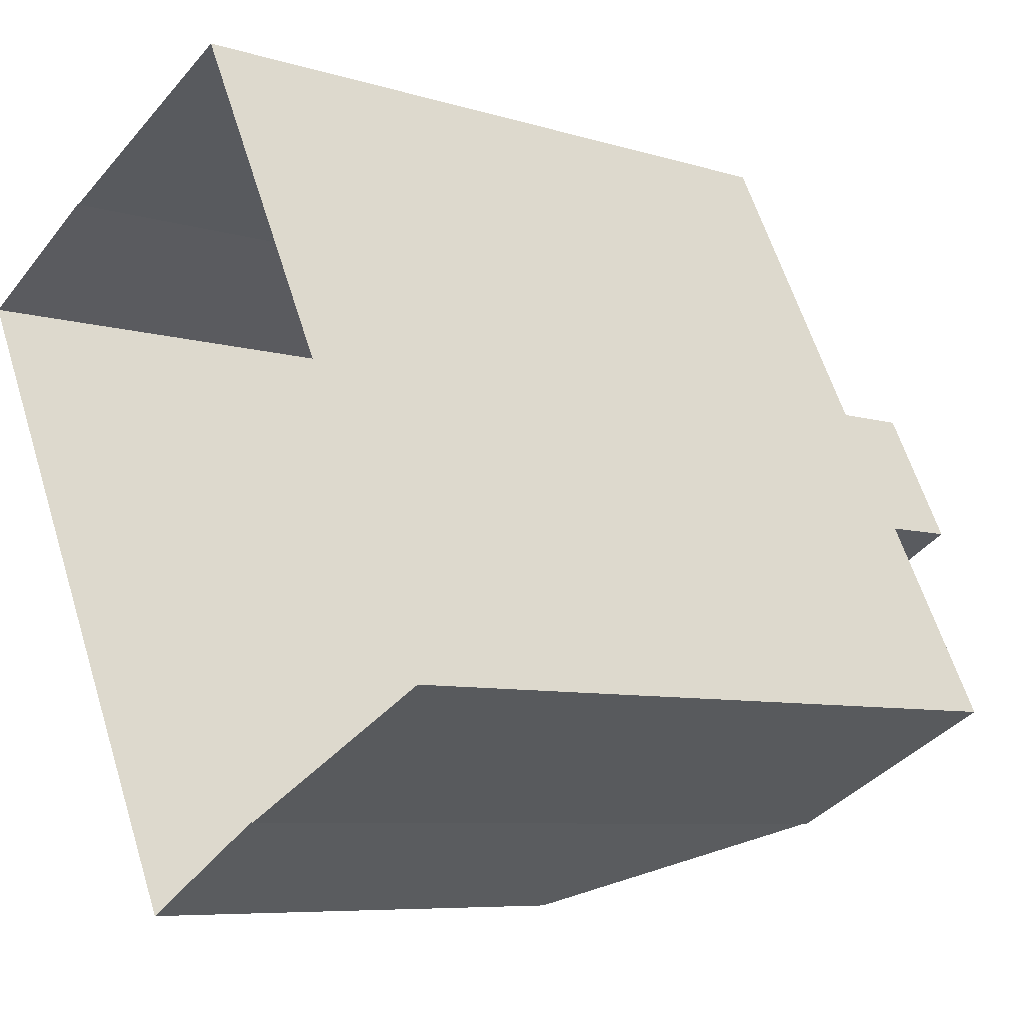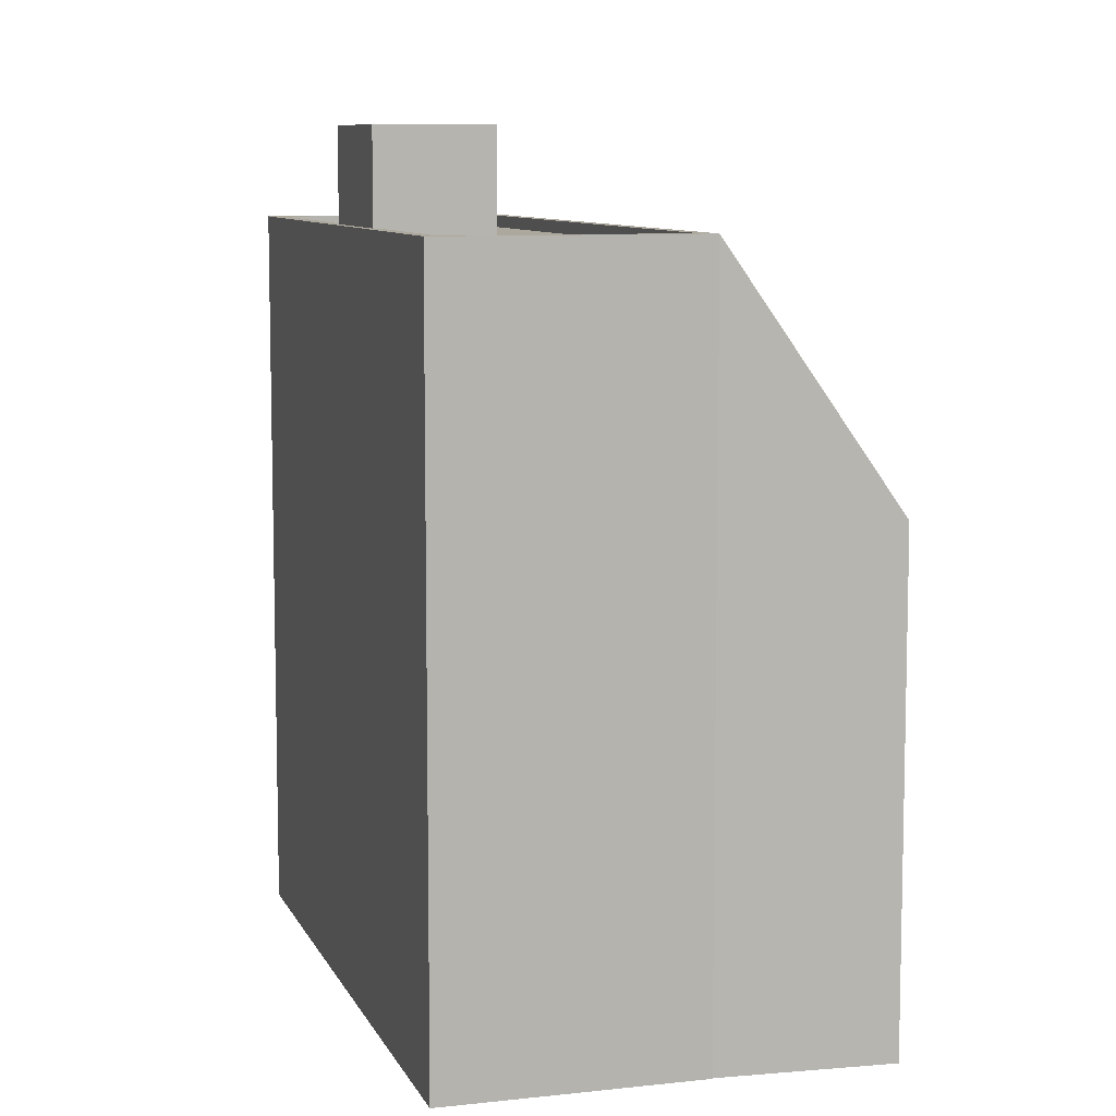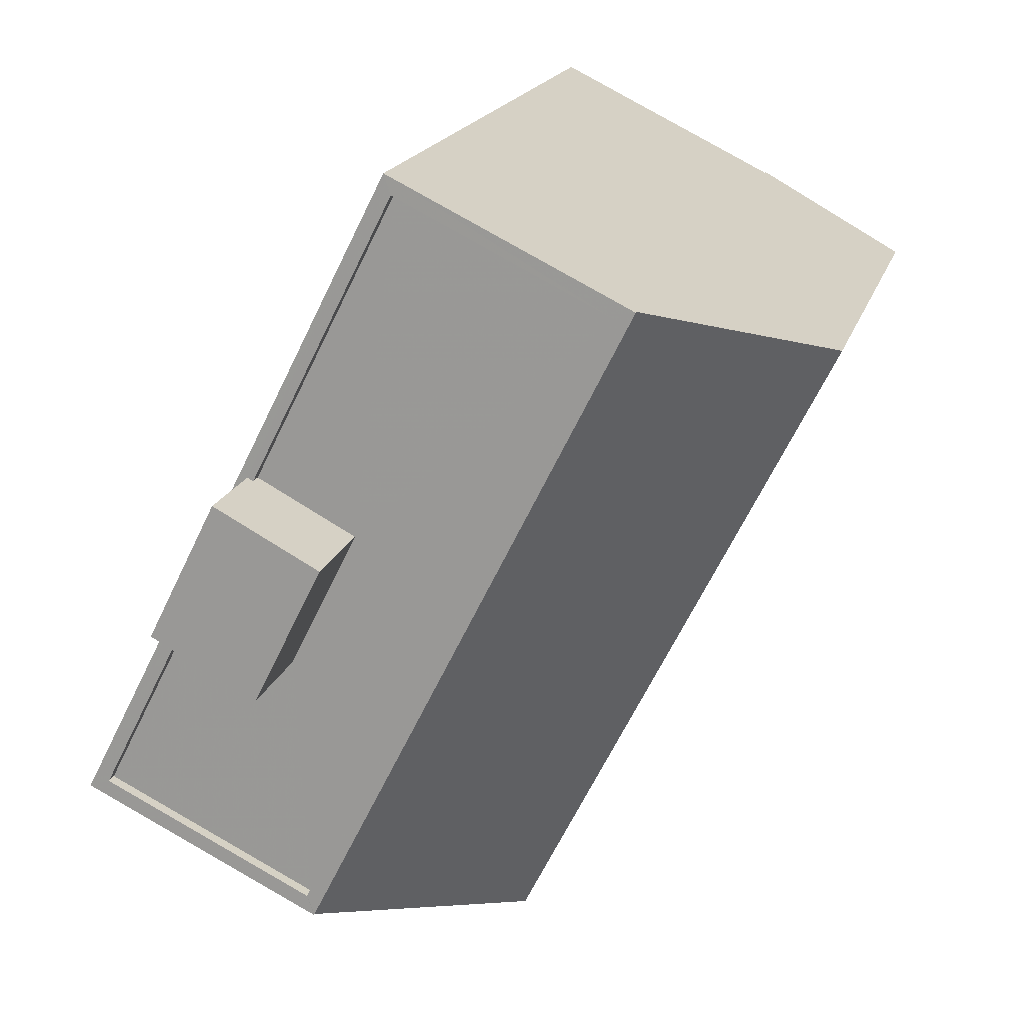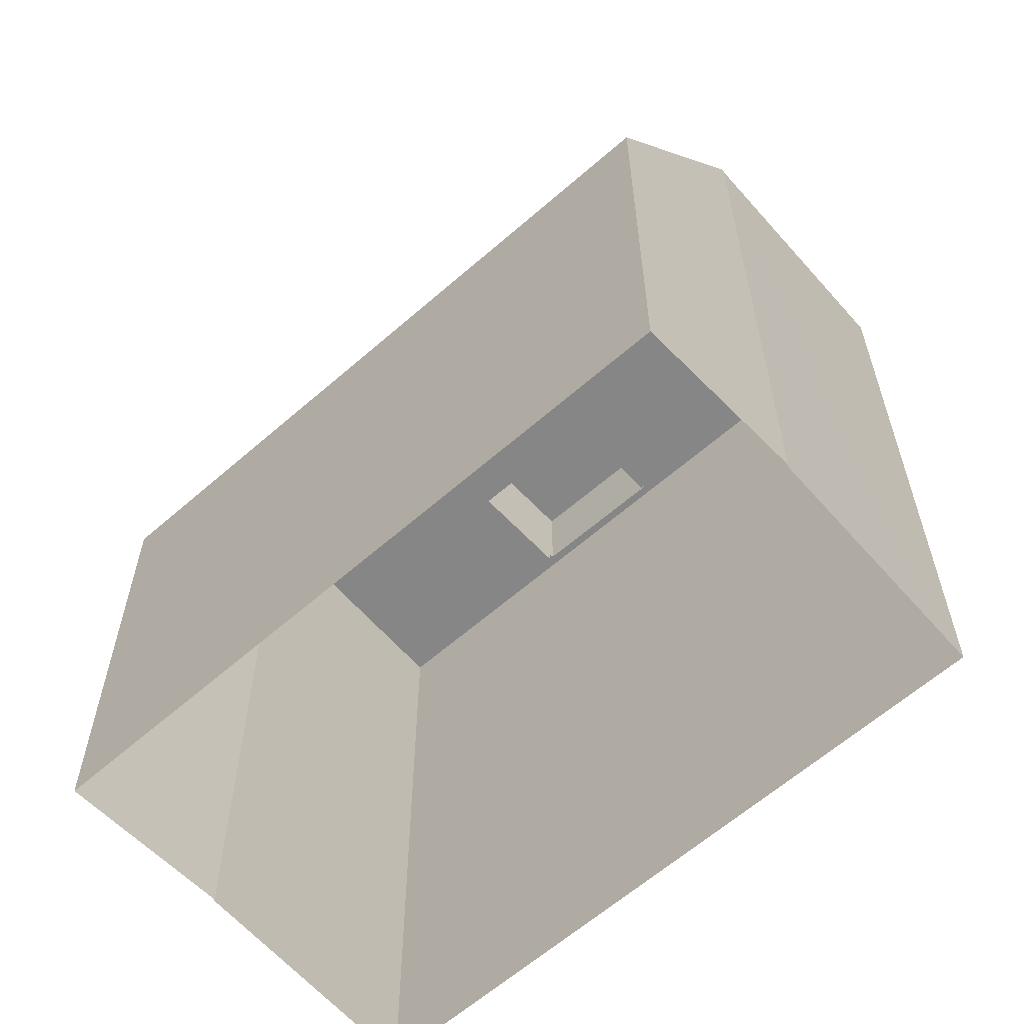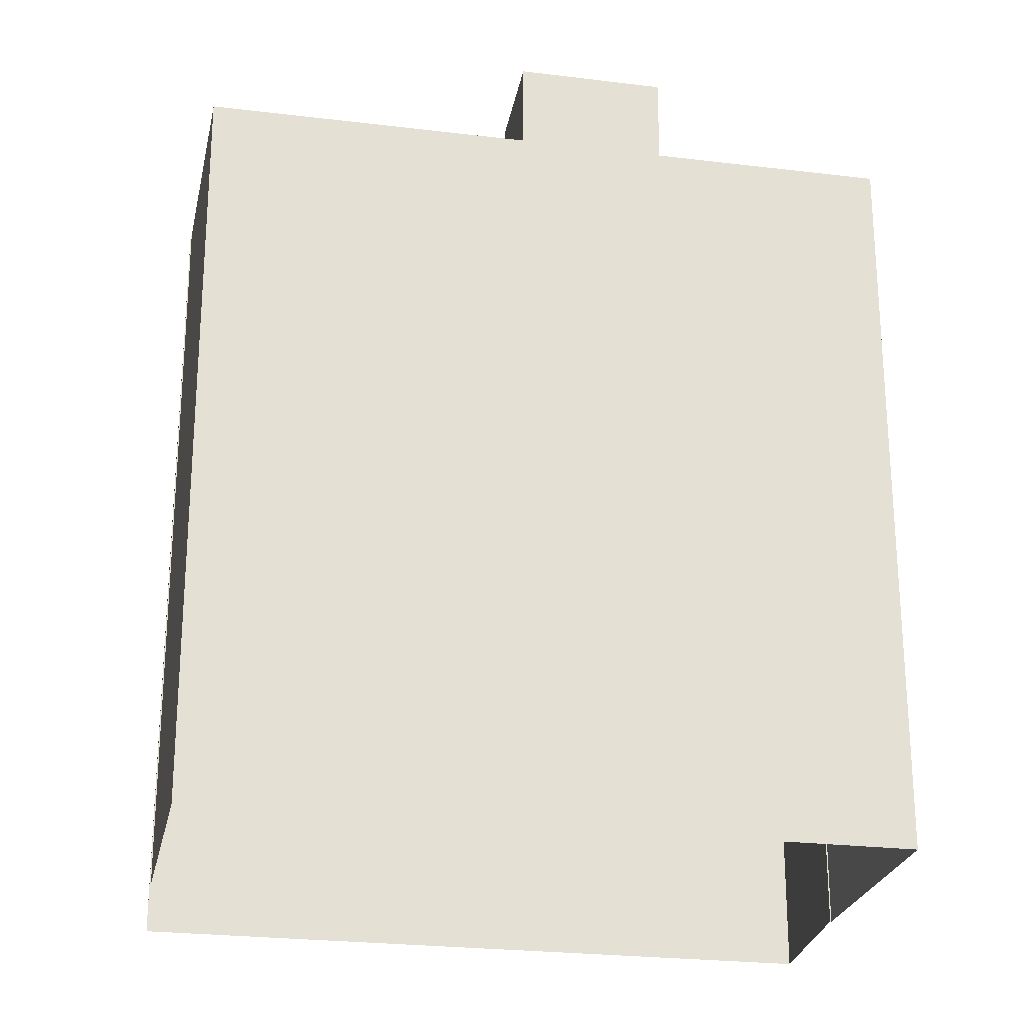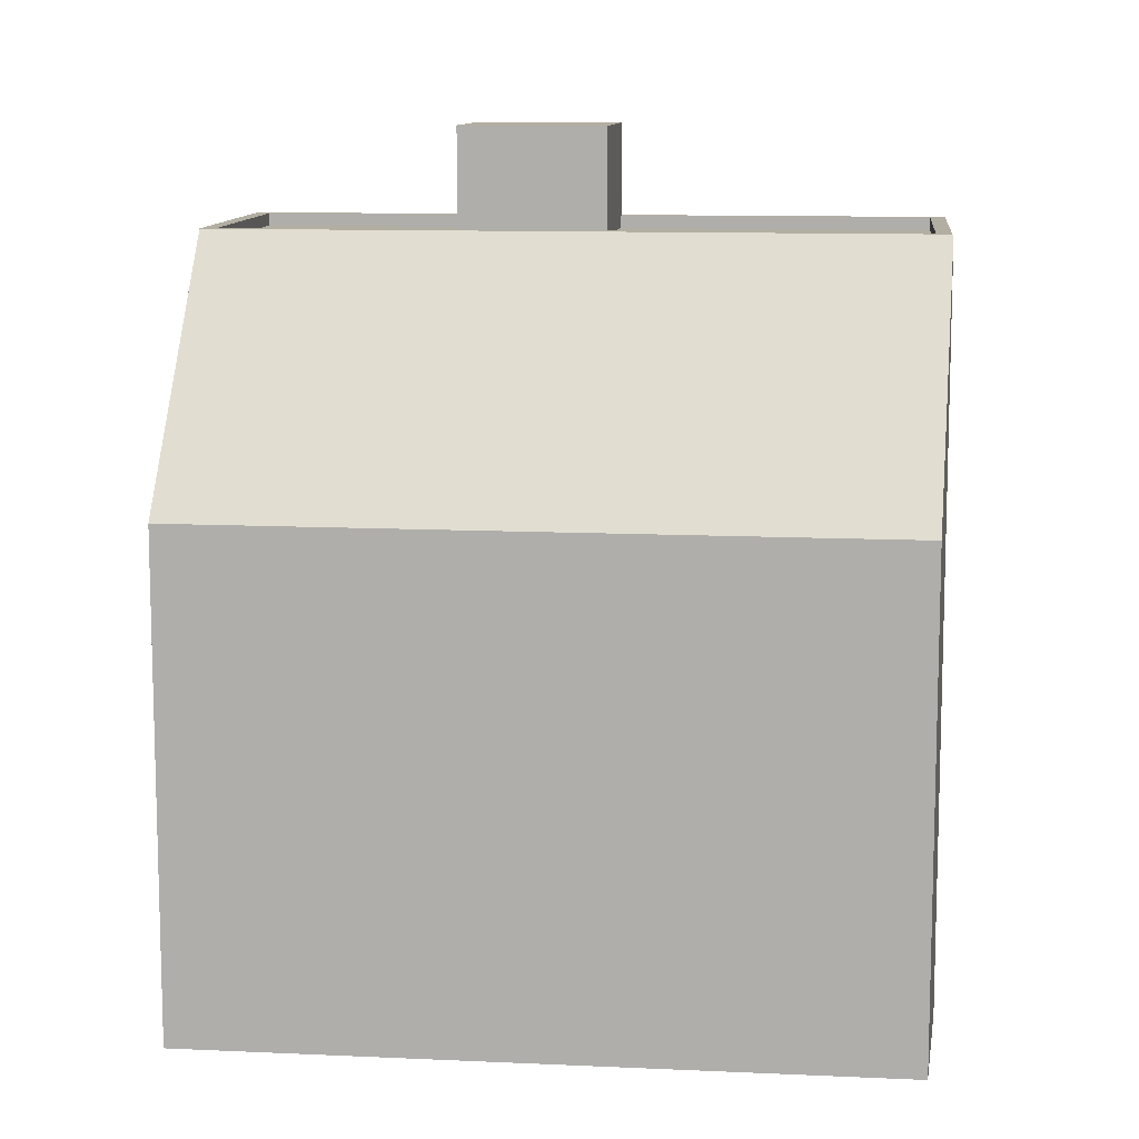
<metadata>
{"format":"obj","ext":"obj","renderer":"f3d","projection":"perspective","resolution":1024,"background":"white","views":[{"elev":-7.2,"azim":-131.8,"up":"+Y"},{"elev":8.6,"azim":-43.1,"up":"+Z"},{"elev":17.5,"azim":14.3,"up":"+Y"},{"elev":-62.2,"azim":104.9,"up":"+Z"},{"elev":-24.8,"azim":-127.9,"up":"+Z"},{"elev":10.8,"azim":69.8,"up":"+Z"}]}
</metadata>
<code>
v -1.238e+04 -3.365e+04 34.52
v -1.237e+04 -3.364e+04 34.52
v -1.238e+04 -3.365e+04 34.52
v -1.238e+04 -3.365e+04 34.52
v -1.237e+04 -3.364e+04 34.52
v -1.237e+04 -3.366e+04 34.52
v -1.237e+04 -3.364e+04 34.52
v -1.237e+04 -3.364e+04 34.52
v -1.238e+04 -3.365e+04 51.45
v -1.238e+04 -3.365e+04 51.45
v -1.238e+04 -3.365e+04 51.44
v -1.238e+04 -3.365e+04 51.45
v -1.238e+04 -3.365e+04 49.32
v -1.237e+04 -3.364e+04 49.32
v -1.238e+04 -3.365e+04 49.32
v -1.237e+04 -3.364e+04 49.32
v -1.238e+04 -3.365e+04 49.32
v -1.238e+04 -3.365e+04 49.32
v -1.238e+04 -3.365e+04 49.32
v -1.238e+04 -3.365e+04 49.32
v -1.238e+04 -3.365e+04 49.57
v -1.238e+04 -3.365e+04 49.57
v -1.238e+04 -3.365e+04 49.57
v -1.238e+04 -3.365e+04 49.57
v -1.238e+04 -3.365e+04 49.57
v -1.237e+04 -3.364e+04 49.57
v -1.237e+04 -3.364e+04 49.57
v -1.237e+04 -3.364e+04 49.57
v -1.237e+04 -3.364e+04 49.57
v -1.238e+04 -3.365e+04 49.57
v -1.238e+04 -3.365e+04 49.57
v -1.238e+04 -3.365e+04 49.57
v -1.238e+04 -3.365e+04 49.57
v -1.237e+04 -3.366e+04 44.5
v -1.237e+04 -3.364e+04 44.48
v -1.237e+04 -3.364e+04 49.57
f 1 2 3
f 1 3 4
f 3 5 6
f 7 8 5
f 3 2 7
f 3 7 5
f 9 10 11
f 9 12 10
f 13 14 15
f 14 13 16
f 17 18 19
f 20 17 19
f 18 16 13
f 18 13 19
f 21 22 23
f 23 24 25
f 26 27 28
f 24 27 26
f 29 26 28
f 21 23 25
f 25 24 26
f 30 22 21
f 22 31 28
f 28 31 29
f 29 31 32
f 21 33 30
f 22 30 31
f 34 35 24
f 36 27 35
f 35 27 24
f 20 19 33
f 30 33 10
f 10 33 11
f 33 19 11
f 31 10 12
f 31 30 10
f 13 32 9
f 9 32 12
f 13 15 32
f 12 32 31
f 11 13 9
f 11 19 13
f 25 16 18
f 25 26 16
f 25 18 17
f 21 25 17
f 20 21 17
f 20 33 21
f 32 14 29
f 32 15 14
f 26 14 16
f 26 29 14
f 27 7 2
f 28 27 2
f 23 1 4
f 23 22 1
f 22 28 2
f 1 22 2
f 3 23 4
f 3 24 23
f 35 6 5
f 35 34 6
f 34 3 6
f 34 24 3
f 7 36 8
f 7 27 36
f 35 5 8
f 36 35 8

</code>
